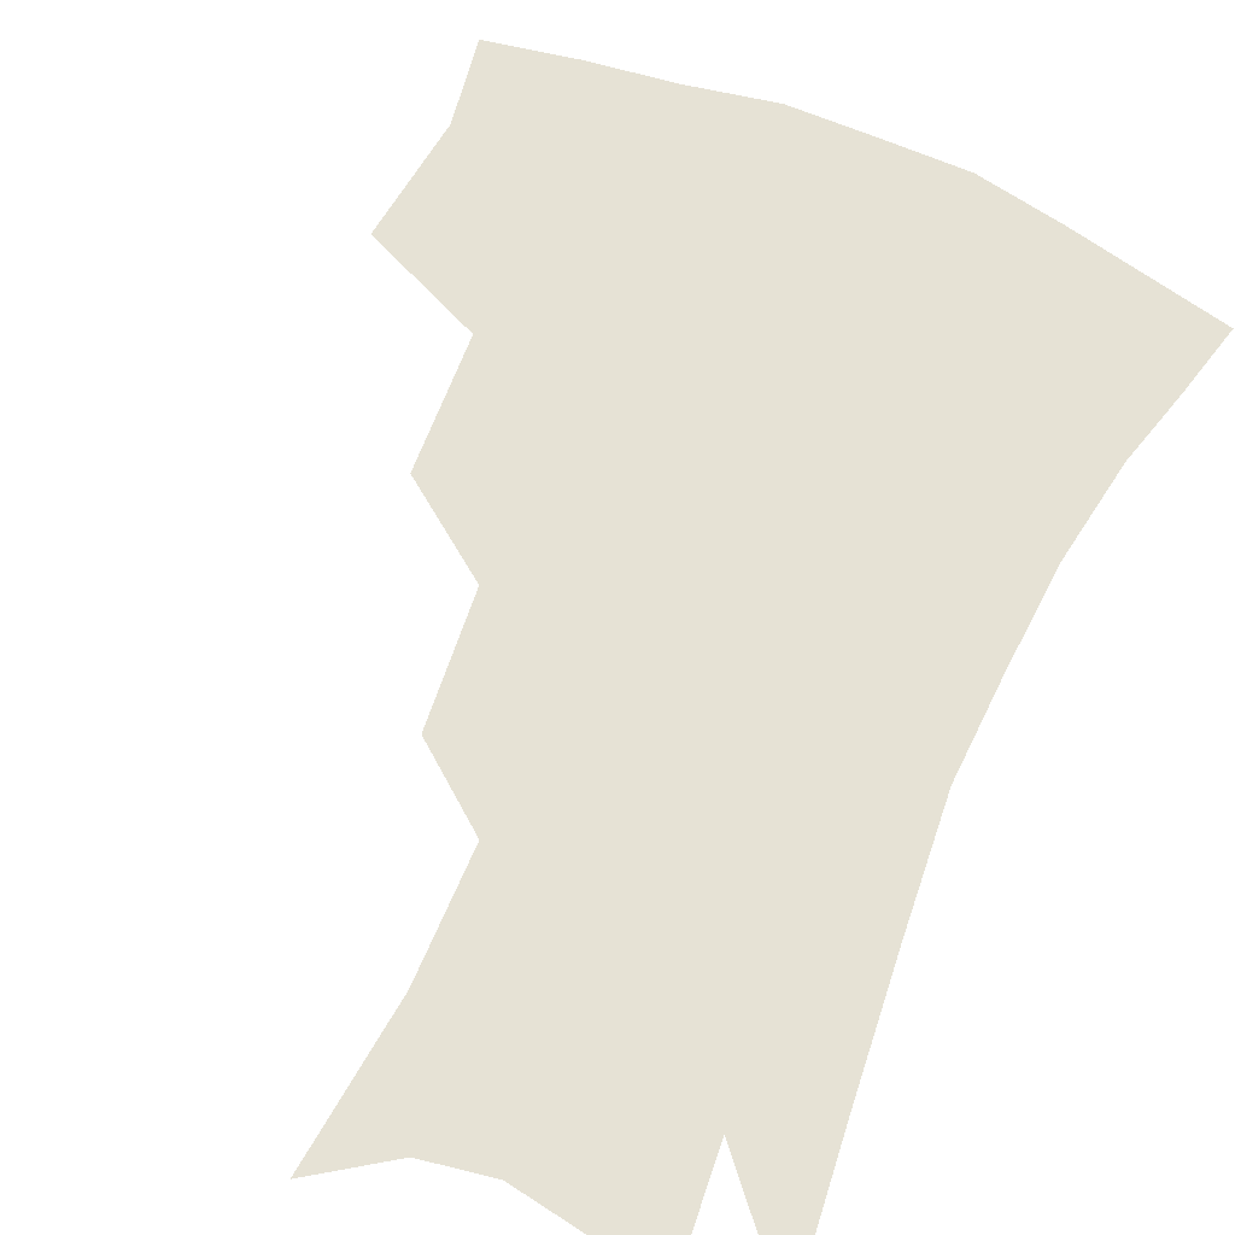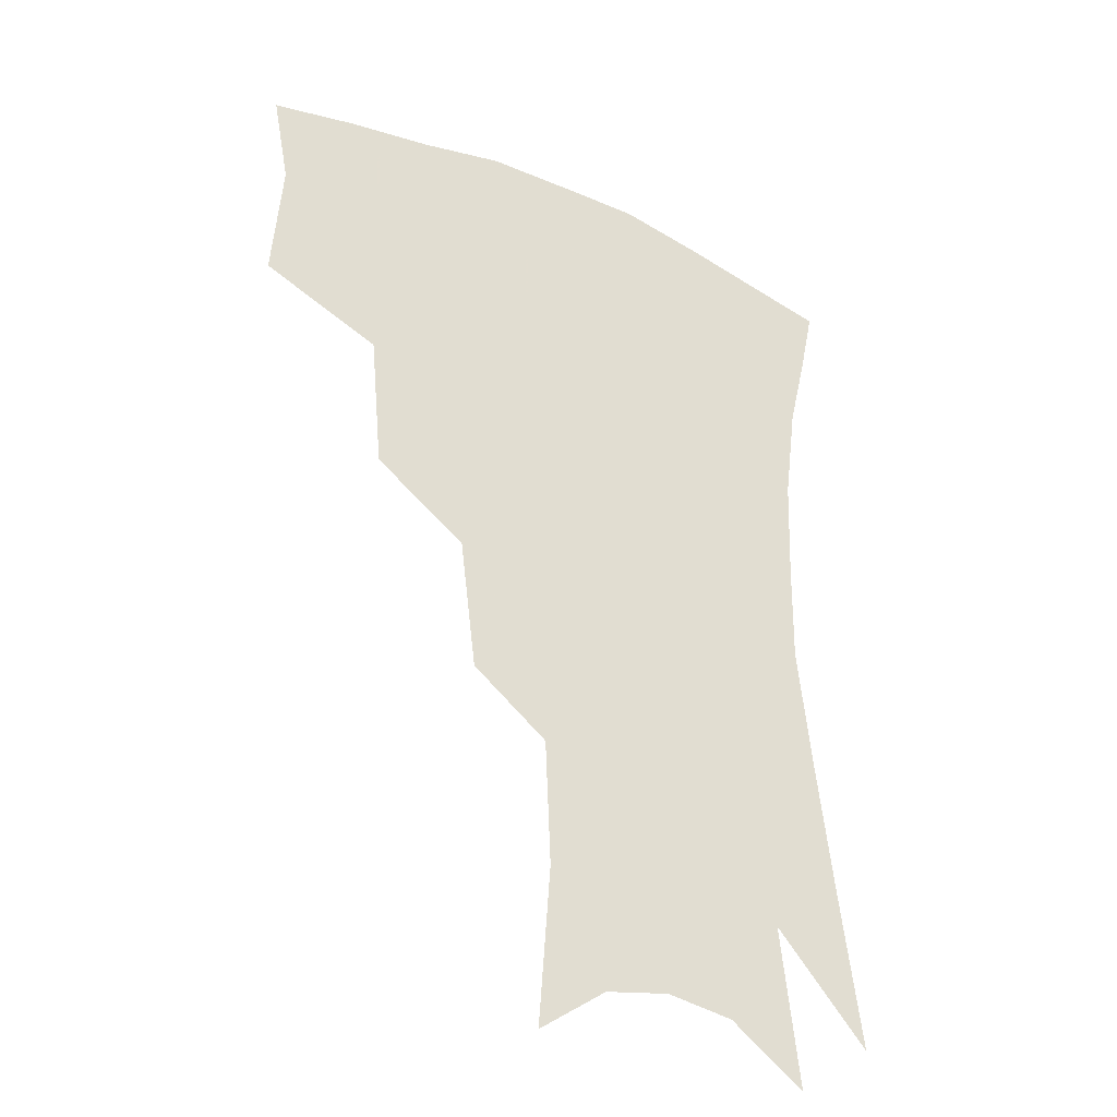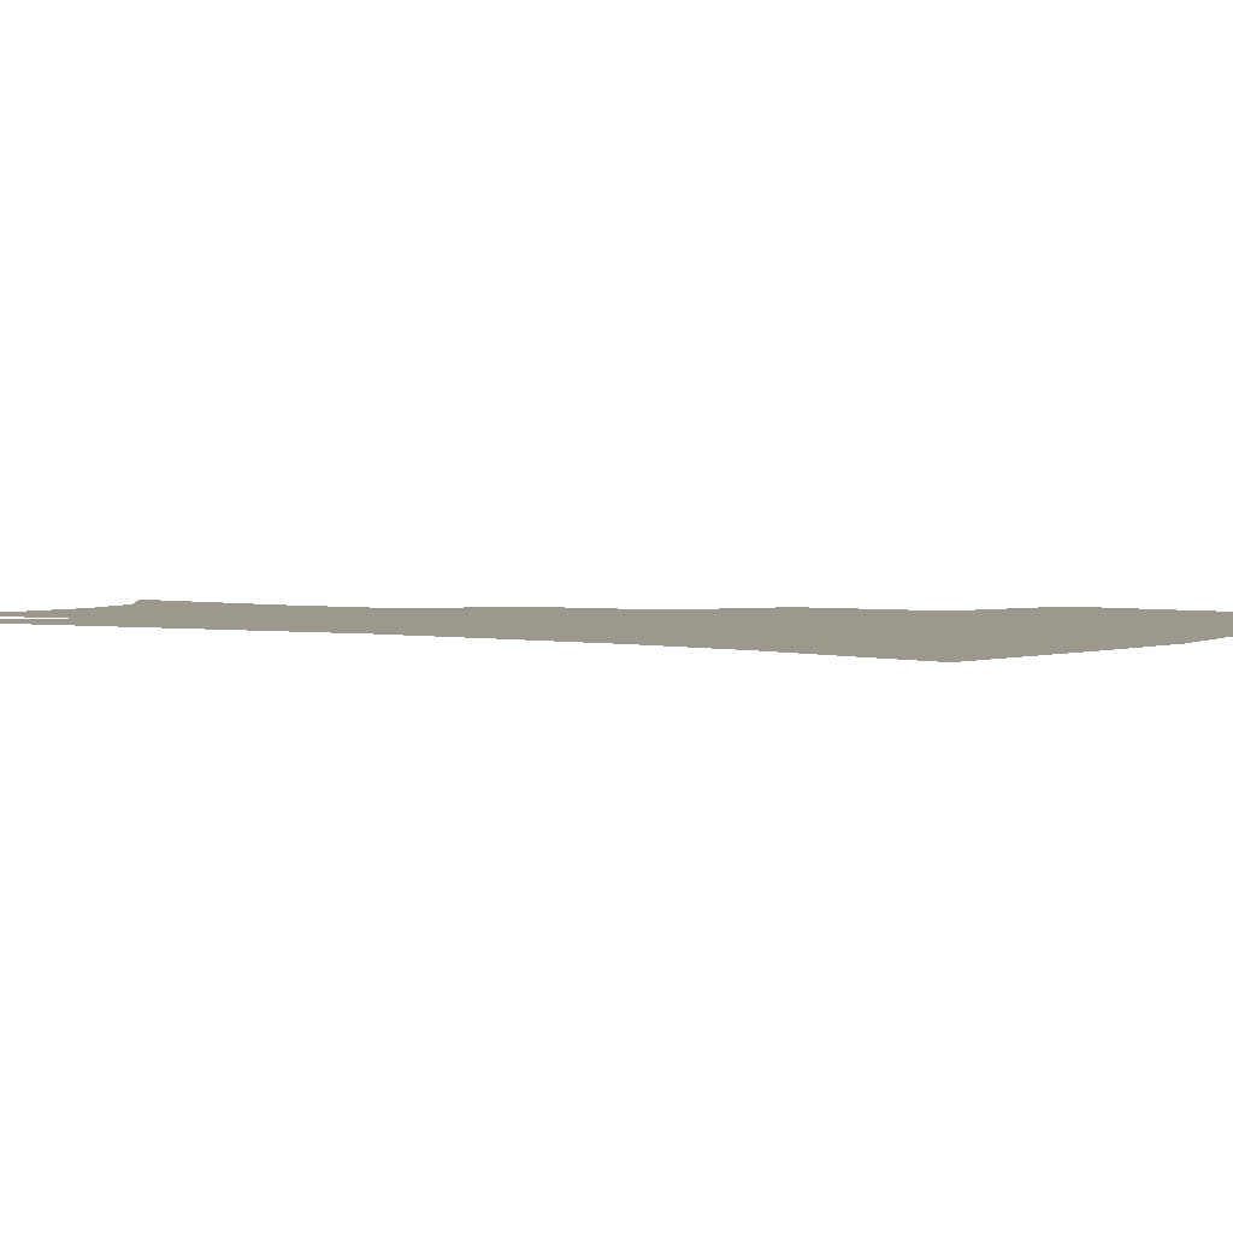
<metadata>
{"format":"obj","ext":"obj","renderer":"f3d","projection":"perspective","resolution":1024,"background":"white","views":[{"elev":63.9,"azim":25.3,"up":"+Z"},{"elev":-33.9,"azim":-31.2,"up":"+Y"},{"elev":3.0,"azim":122.0,"up":"+Z"}]}
</metadata>
<code>
v 465.5 342.2 0
v 468.7 381.5 0
v 463.3 409.1 0
v 506.6 284.1 0
v 502.7 326.5 0
v 500.5 360.8 0
v 496 387.3 0
v 490.6 414.7 0
v 540.9 222.4 0
v 535.7 263.6 0
v 530.4 301.2 0
v 528.7 338.8 0
v 526 365.8 0
v 522.3 391.6 0
v 518 418.9 0
v 563.4 114.2 0
v 567.1 164.6 0
v 565.3 204.3 0
v 560.7 245.3 0
v 556.5 279.1 0
v 554.3 315 0
v 552.4 342.7 0
v 551.5 369.6 0
v 548.9 394.8 0
v 544.9 424.7 0
v 585.2 130 0
v 586 175.2 0
v 583.1 214 0
v 579.6 253.1 0
v 577.3 289.5 0
v 576.5 320.9 0
v 576.2 347 0
v 575.8 371.2 0
v 575.1 395.8 0
v 572.1 425.5 0
v 606.2 134.1 0
v 604.5 182.4 0
v 601.2 222.2 0
v 598.6 258.8 0
v 597.2 292.8 0
v 597.4 321.4 0
v 598.4 347.4 0
v 600.3 372.4 0
v 600.4 396.2 0
v 598.5 425.9 0
v 627.8 131 0
v 623.8 178.8 0
v 619.7 221.2 0
v 617.5 257.2 0
v 616.9 289 0
v 617.6 319.8 0
v 619.9 347.4 0
v 622.9 371.1 0
v 625.7 393.9 0
v 625.9 421 0
v 651.8 114.3 0
v 646 164.6 0
v 639.8 212.4 0
v 637.8 247.7 0
v 636.7 281.3 0
v 637.2 314.1 0
v 639.9 342.9 0
v 644.6 367.6 0
v 649 391 0
v 651.8 415.4 0
v 676.1 131.6 0
v 669.5 180 0
v 664.1 222.5 0
v 659.3 263.9 0
v 659.7 296 0
v 660.8 329.8 0
v 665 362.5 0
v 670.9 387.1 0
v 675.8 410.2 0
f 5 6 1
f 1 6 2
f 6 7 2
f 2 7 3
f 7 8 3
f 10 11 4
f 4 11 5
f 11 12 5
f 5 12 6
f 12 13 6
f 6 13 7
f 13 14 7
f 7 14 8
f 14 15 8
f 18 19 9
f 9 19 10
f 19 20 10
f 10 20 11
f 20 21 11
f 11 21 12
f 21 22 12
f 12 22 13
f 22 23 13
f 13 23 14
f 23 24 14
f 14 24 15
f 24 25 15
f 16 26 17
f 26 27 17
f 17 27 18
f 27 28 18
f 18 28 19
f 28 29 19
f 19 29 20
f 29 30 20
f 20 30 21
f 30 31 21
f 21 31 22
f 31 32 22
f 22 32 23
f 32 33 23
f 23 33 24
f 33 34 24
f 24 34 25
f 34 35 25
f 26 36 27
f 36 37 27
f 27 37 28
f 37 38 28
f 28 38 29
f 38 39 29
f 29 39 30
f 39 40 30
f 30 40 31
f 40 41 31
f 31 41 32
f 41 42 32
f 32 42 33
f 42 43 33
f 33 43 34
f 43 44 34
f 34 44 35
f 44 45 35
f 36 46 37
f 46 47 37
f 37 47 38
f 47 48 38
f 38 48 39
f 48 49 39
f 39 49 40
f 49 50 40
f 40 50 41
f 50 51 41
f 41 51 42
f 51 52 42
f 42 52 43
f 52 53 43
f 43 53 44
f 53 54 44
f 44 54 45
f 54 55 45
f 46 56 47
f 56 57 47
f 47 57 48
f 57 58 48
f 48 58 49
f 58 59 49
f 49 59 50
f 59 60 50
f 50 60 51
f 60 61 51
f 51 61 52
f 61 62 52
f 52 62 53
f 62 63 53
f 53 63 54
f 63 64 54
f 54 64 55
f 64 65 55
f 57 66 58
f 66 67 58
f 58 67 59
f 67 68 59
f 59 68 60
f 68 69 60
f 60 69 61
f 69 70 61
f 61 70 62
f 70 71 62
f 62 71 63
f 71 72 63
f 63 72 64
f 72 73 64
f 64 73 65
f 73 74 65

</code>
